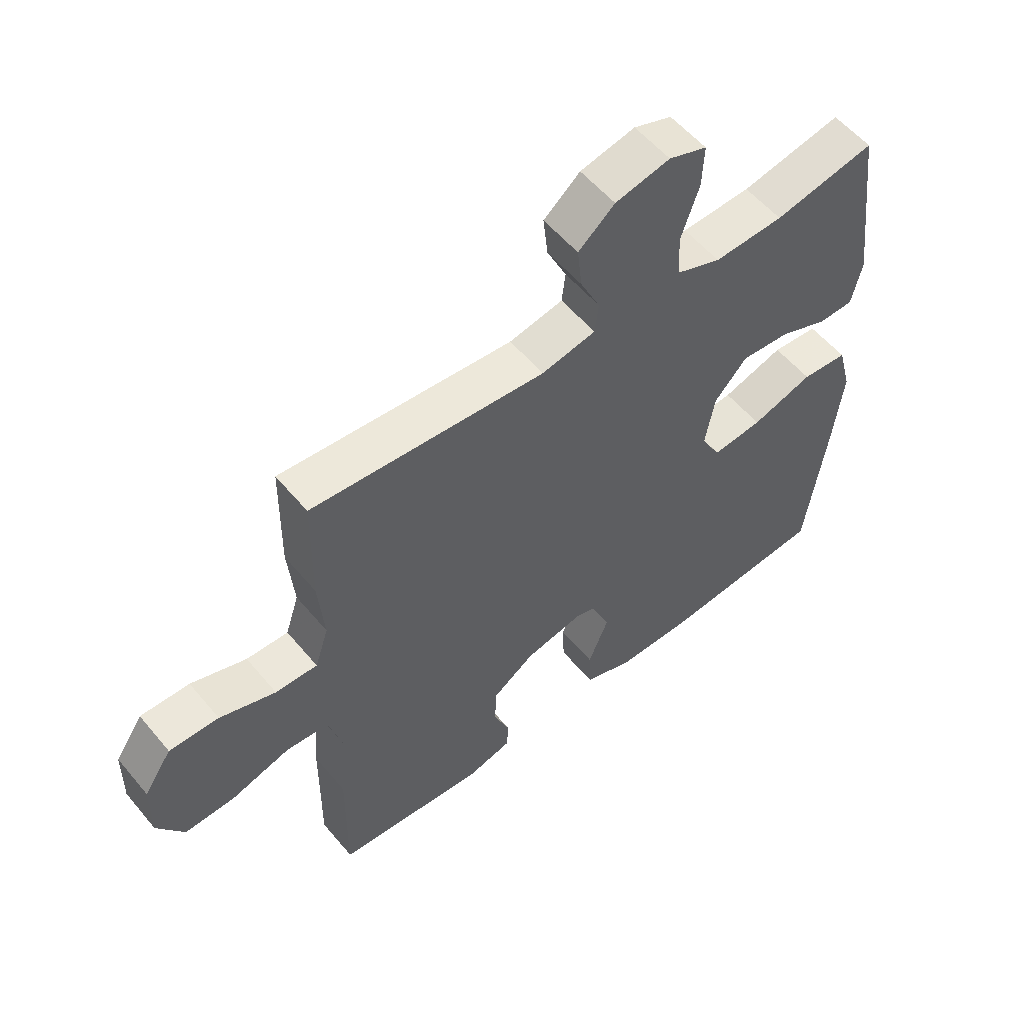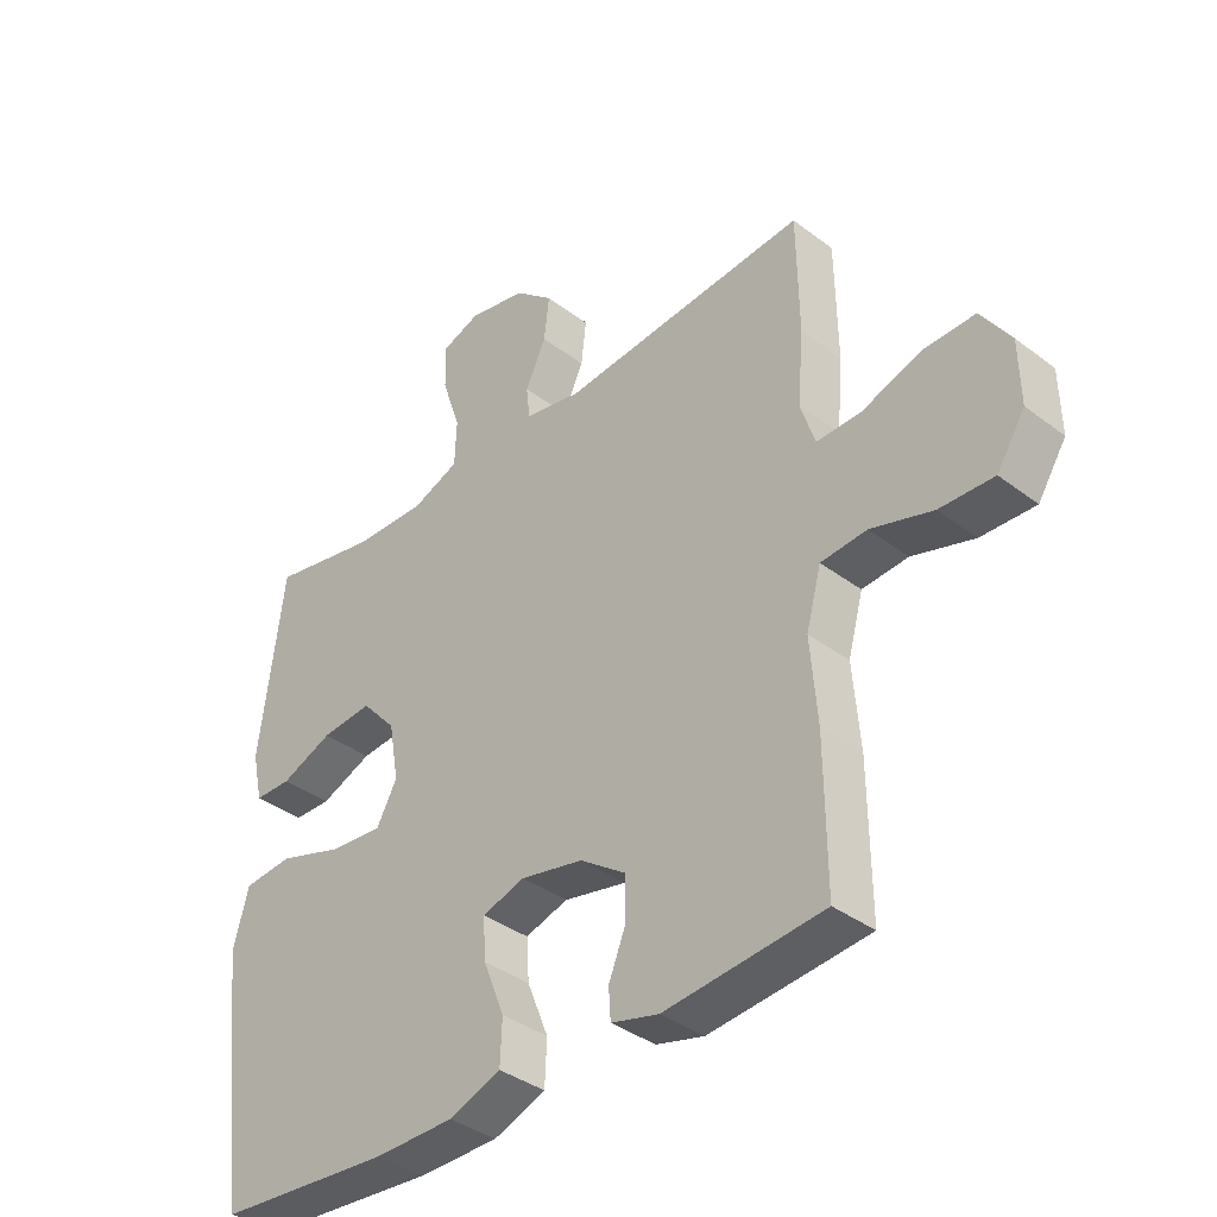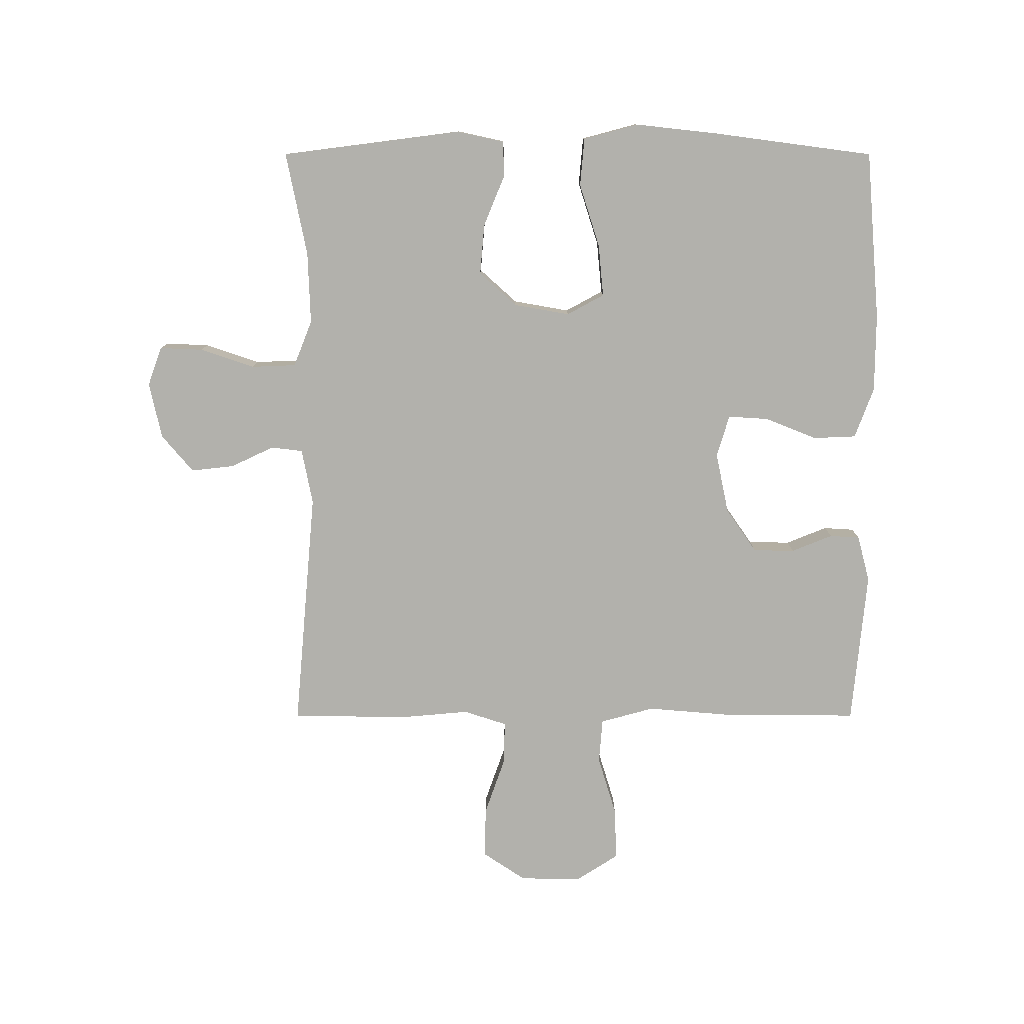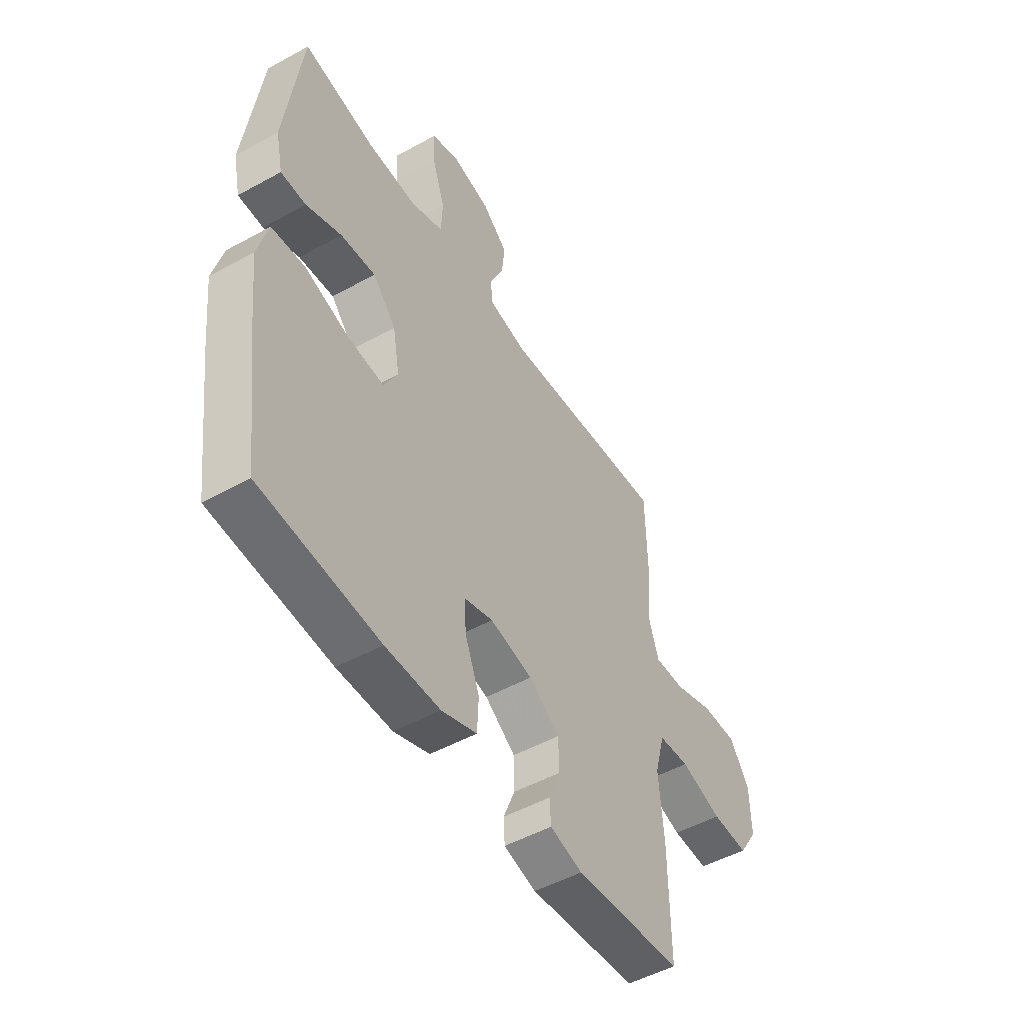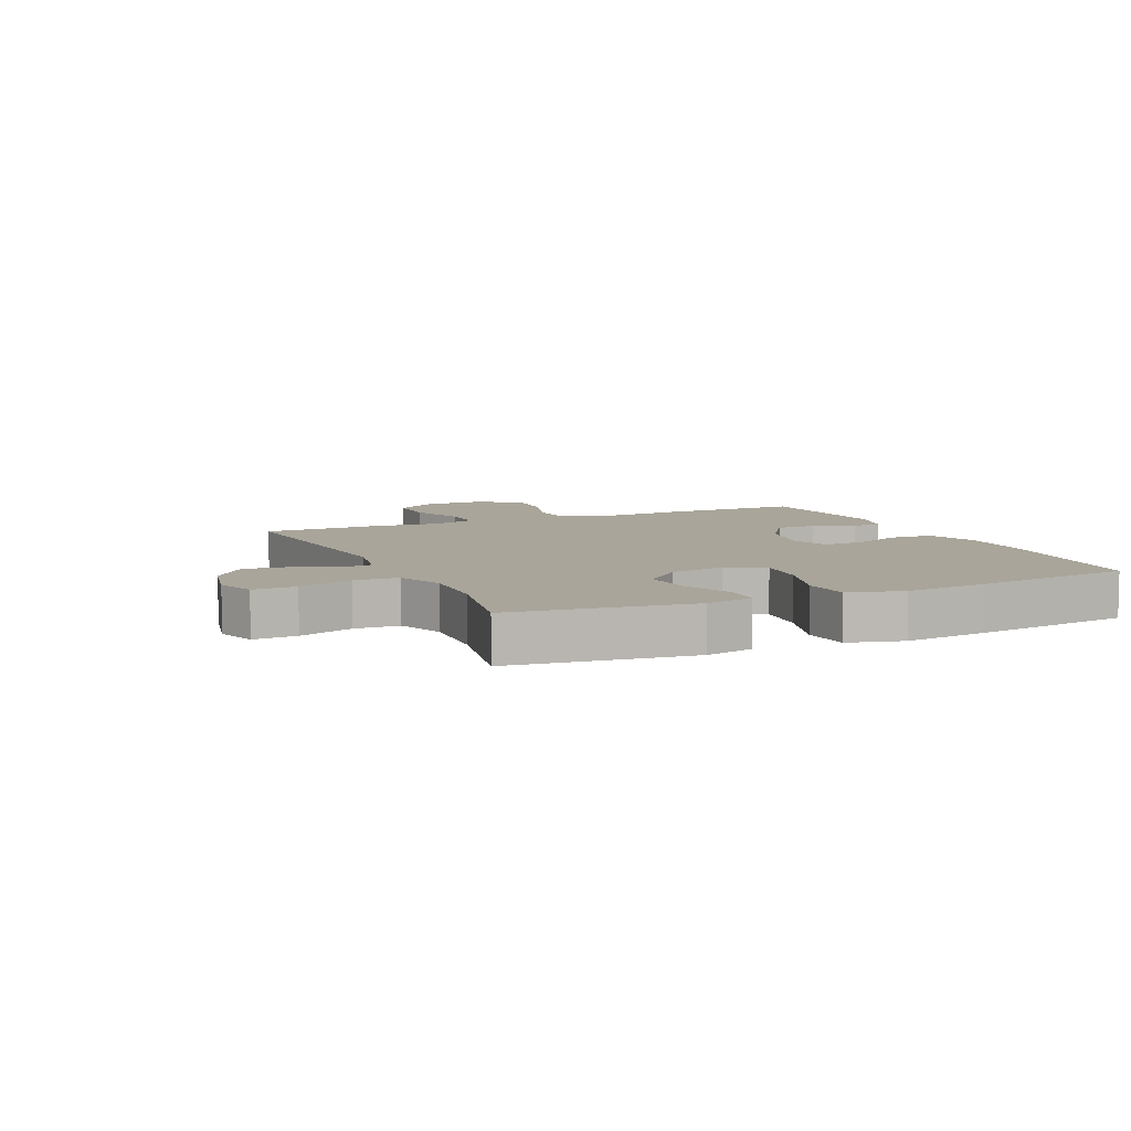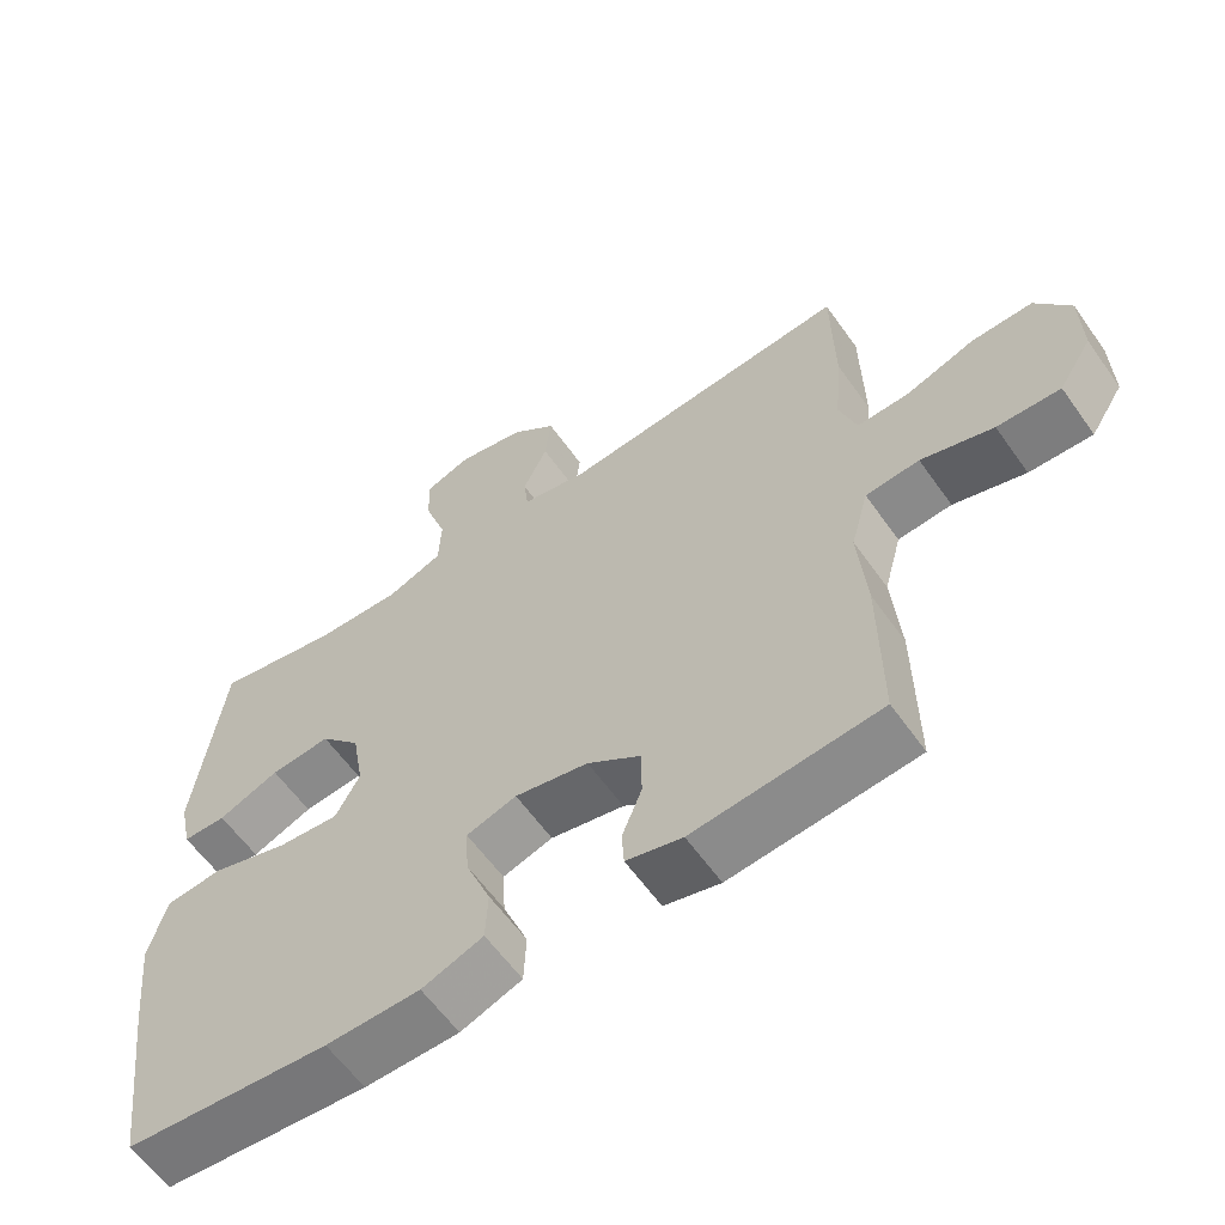
<metadata>
{"format":"obj","ext":"obj","renderer":"f3d","projection":"perspective","resolution":1024,"background":"white","views":[{"elev":56.0,"azim":-39.2,"up":"+Z"},{"elev":-37.6,"azim":-134.0,"up":"+Z"},{"elev":-78.9,"azim":90.0,"up":"+Y"},{"elev":-50.3,"azim":121.2,"up":"+Z"},{"elev":7.5,"azim":65.9,"up":"+Y"},{"elev":-60.4,"azim":-144.8,"up":"+Z"}]}
</metadata>
<code>
v -0.5 0.07 0.5
v -0.106 0.07 0.465
v -0.015 0.07 0.483
v -0.009 0.07 0.535
v -0.042 0.07 0.605
v -0.05 0.07 0.676
v 0.011 0.07 0.728
v 0.103 0.07 0.748
v 0.167 0.07 0.725
v 0.164 0.07 0.654
v 0.134 0.07 0.565
v 0.137 0.07 0.492
v 0.213 0.07 0.462
v 0.33 0.07 0.466
v 0.5 0.07 0.5
v 0.538 0.07 0.205
v 0.521 0.07 0.127
v 0.462 0.07 0.126
v 0.379 0.07 0.16
v 0.297 0.07 0.167
v 0.242 0.07 0.106
v 0.226 0.07 0.015
v 0.259 0.07 -0.046
v 0.344 0.07 -0.038
v 0.448 0.07 -0.005
v 0.526 0.07 -0.012
v 0.55 0.07 -0.102
v 0.535 0.07 -0.238
v 0.5 0.07 -0.5
v 0.222 0.07 -0.523
v 0.094 0.07 -0.522
v 0.011 0.07 -0.491
v 0.008 0.07 -0.421
v 0.042 0.07 -0.336
v 0.046 0.07 -0.27
v -0.022 0.07 -0.249
v -0.122 0.07 -0.27
v -0.194 0.07 -0.32
v -0.195 0.07 -0.388
v -0.168 0.07 -0.455
v -0.171 0.07 -0.504
v -0.247 0.07 -0.524
v -0.5 0.07 -0.5
v -0.498 0.07 -0.273
v -0.487 0.07 -0.14
v -0.511 0.07 -0.052
v -0.584 0.07 -0.046
v -0.682 0.07 -0.076
v -0.768 0.07 -0.079
v -0.813 0.07 -0.009
v -0.811 0.07 0.092
v -0.764 0.07 0.162
v -0.681 0.07 0.16
v -0.587 0.07 0.127
v -0.516 0.07 0.125
v -0.493 0.07 0.196
v -0.503 0.07 0.31
v -0.5 0 0.5
v -0.106 0 0.465
v -0.015 0 0.483
v -0.009 0 0.535
v -0.042 0 0.605
v -0.05 0 0.676
v 0.011 0 0.728
v 0.103 0 0.748
v 0.167 0 0.725
v 0.164 0 0.654
v 0.134 0 0.565
v 0.137 0 0.492
v 0.213 0 0.462
v 0.33 0 0.466
v 0.5 0 0.5
v 0.538 0 0.205
v 0.521 0 0.127
v 0.462 0 0.126
v 0.379 0 0.16
v 0.297 0 0.167
v 0.242 0 0.106
v 0.226 0 0.015
v 0.259 0 -0.046
v 0.344 0 -0.038
v 0.448 0 -0.005
v 0.526 0 -0.012
v 0.55 0 -0.102
v 0.535 0 -0.238
v 0.5 0 -0.5
v 0.222 0 -0.523
v 0.094 0 -0.522
v 0.011 0 -0.491
v 0.008 0 -0.421
v 0.042 0 -0.336
v 0.046 0 -0.27
v -0.022 0 -0.249
v -0.122 0 -0.27
v -0.194 0 -0.32
v -0.195 0 -0.388
v -0.168 0 -0.455
v -0.171 0 -0.504
v -0.247 0 -0.524
v -0.5 0 -0.5
v -0.498 0 -0.273
v -0.487 0 -0.14
v -0.511 0 -0.052
v -0.584 0 -0.046
v -0.682 0 -0.076
v -0.768 0 -0.079
v -0.813 0 -0.009
v -0.811 0 0.092
v -0.764 0 0.162
v -0.681 0 0.16
v -0.587 0 0.127
v -0.516 0 0.125
v -0.493 0 0.196
v -0.503 0 0.31
f 56 57 1 2
f 55 56 2 3
f 52 53 54
f 51 52 54
f 50 51 54
f 49 50 54
f 48 49 54
f 47 48 54
f 46 47 54 55
f 45 46 55 3
f 43 44 45
f 42 43 45
f 41 42 45
f 40 41 45
f 39 40 45
f 38 39 45
f 37 38 45 3
f 32 33 34
f 31 32 34
f 30 31 34
f 29 30 34
f 28 29 34
f 27 28 34
f 26 27 34
f 25 26 34
f 24 25 34
f 23 24 34 35
f 22 23 35 36
f 17 18 19
f 16 17 19
f 15 16 19
f 14 15 19
f 13 14 19 20
f 12 13 20 21
f 9 10 11
f 8 9 11
f 7 8 11
f 6 7 11
f 5 6 11
f 4 5 11
f 3 4 11 12
f 22 36 37
f 21 22 37
f 12 21 37
f 3 12 37
f 59 58 114 113
f 60 59 113 112
f 111 110 109
f 111 109 108
f 111 108 107
f 111 107 106
f 111 106 105
f 111 105 104
f 112 111 104 103
f 60 112 103 102
f 102 101 100
f 102 100 99
f 102 99 98
f 102 98 97
f 102 97 96
f 102 96 95
f 60 102 95 94
f 91 90 89
f 91 89 88
f 91 88 87
f 91 87 86
f 91 86 85
f 91 85 84
f 91 84 83
f 91 83 82
f 91 82 81
f 92 91 81 80
f 93 92 80 79
f 76 75 74
f 76 74 73
f 76 73 72
f 76 72 71
f 77 76 71 70
f 78 77 70 69
f 68 67 66
f 68 66 65
f 68 65 64
f 68 64 63
f 68 63 62
f 68 62 61
f 69 68 61 60
f 94 93 79
f 94 79 78
f 94 78 69
f 94 69 60
f 1 58 59 2
f 2 59 60 3
f 3 60 61 4
f 4 61 62 5
f 5 62 63 6
f 6 63 64 7
f 7 64 65 8
f 8 65 66 9
f 9 66 67 10
f 10 67 68 11
f 11 68 69 12
f 12 69 70 13
f 13 70 71 14
f 14 71 72 15
f 15 72 73 16
f 16 73 74 17
f 17 74 75 18
f 18 75 76 19
f 19 76 77 20
f 20 77 78 21
f 21 78 79 22
f 22 79 80 23
f 23 80 81 24
f 24 81 82 25
f 25 82 83 26
f 26 83 84 27
f 27 84 85 28
f 28 85 86 29
f 29 86 87 30
f 30 87 88 31
f 31 88 89 32
f 32 89 90 33
f 33 90 91 34
f 34 91 92 35
f 35 92 93 36
f 36 93 94 37
f 37 94 95 38
f 38 95 96 39
f 39 96 97 40
f 40 97 98 41
f 41 98 99 42
f 42 99 100 43
f 43 100 101 44
f 44 101 102 45
f 45 102 103 46
f 46 103 104 47
f 47 104 105 48
f 48 105 106 49
f 49 106 107 50
f 50 107 108 51
f 51 108 109 52
f 52 109 110 53
f 53 110 111 54
f 54 111 112 55
f 55 112 113 56
f 56 113 114 57
f 57 114 58 1

</code>
